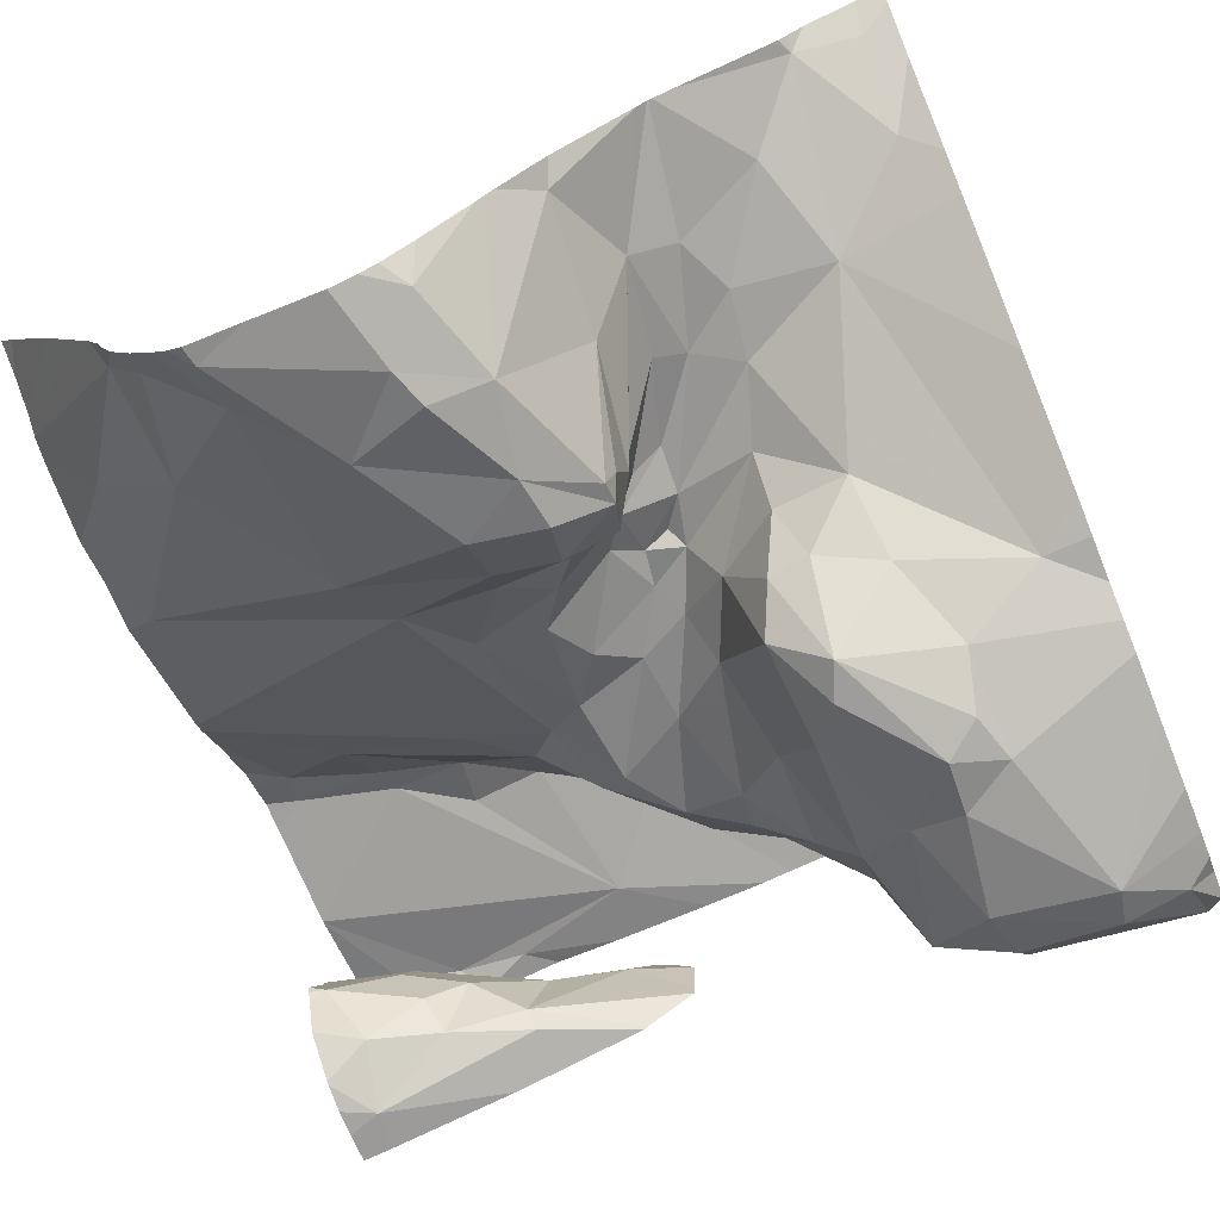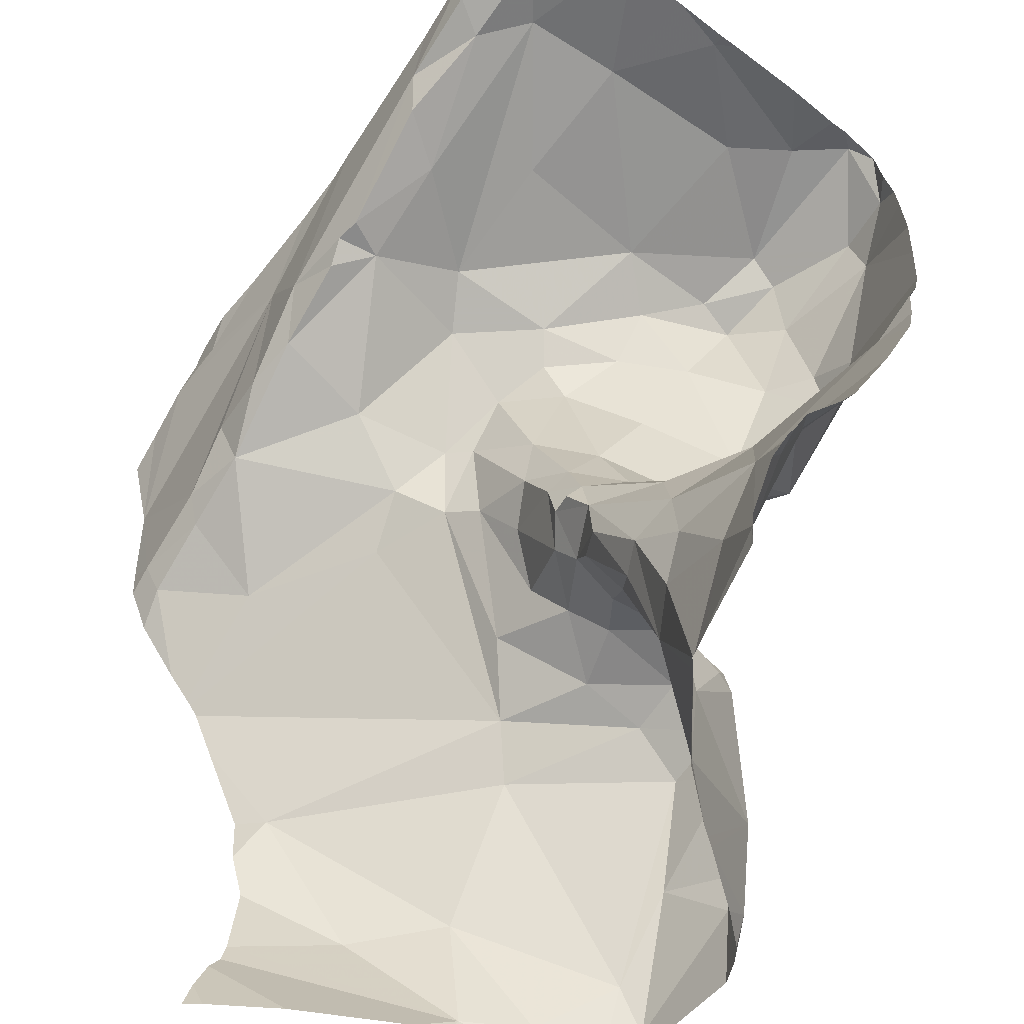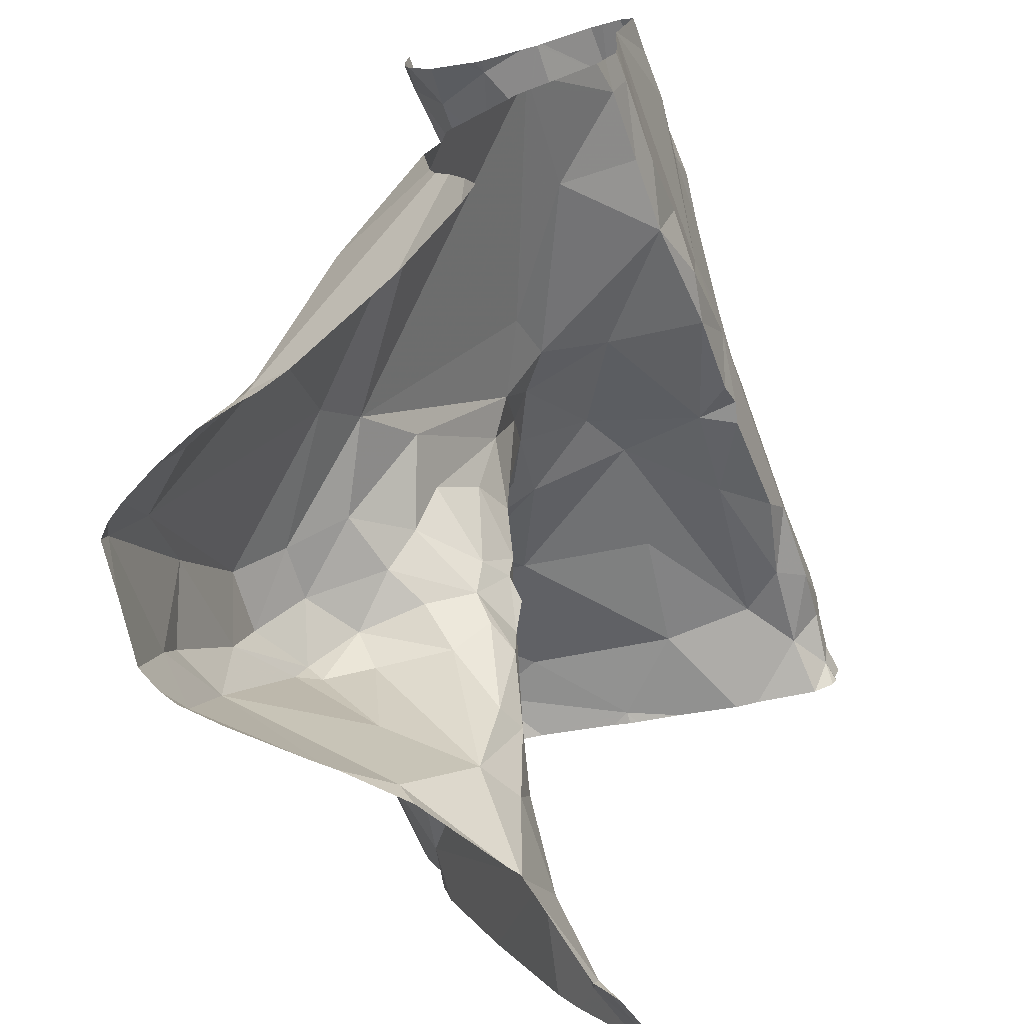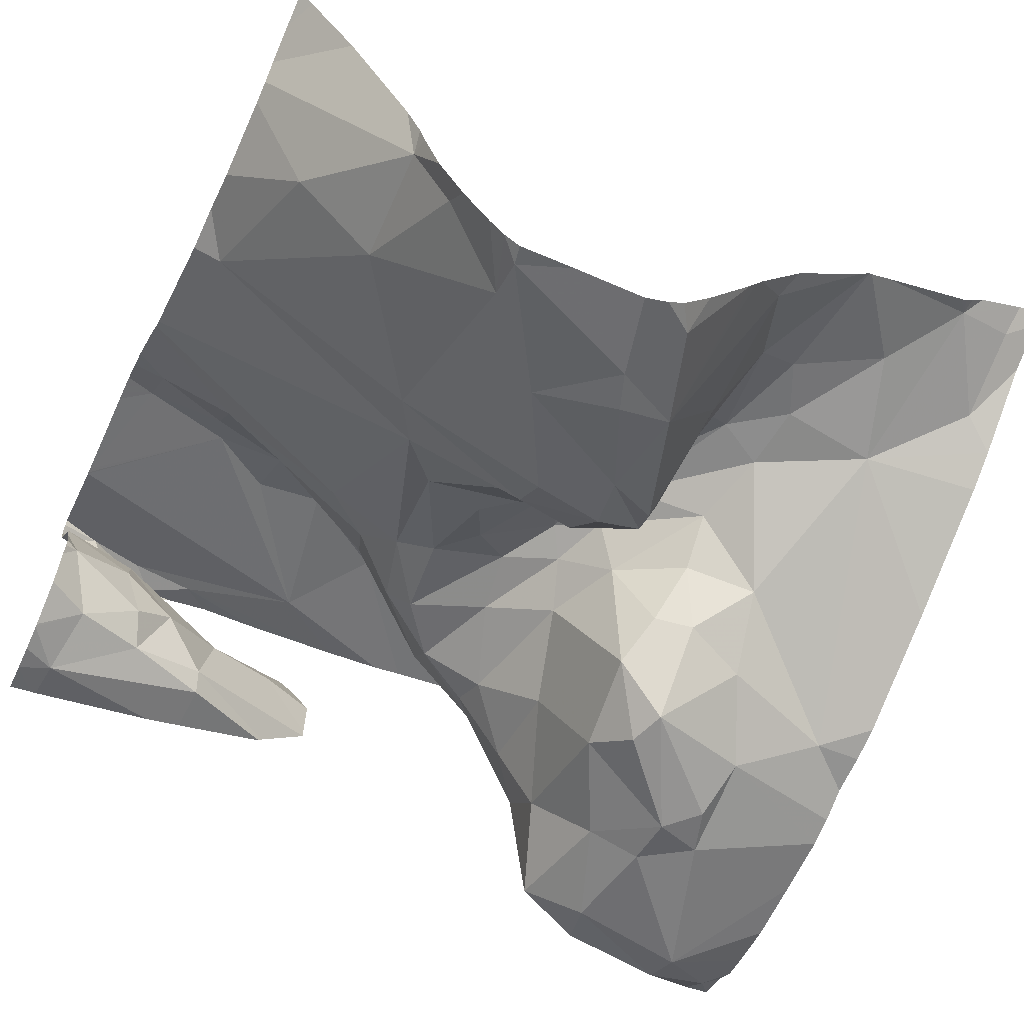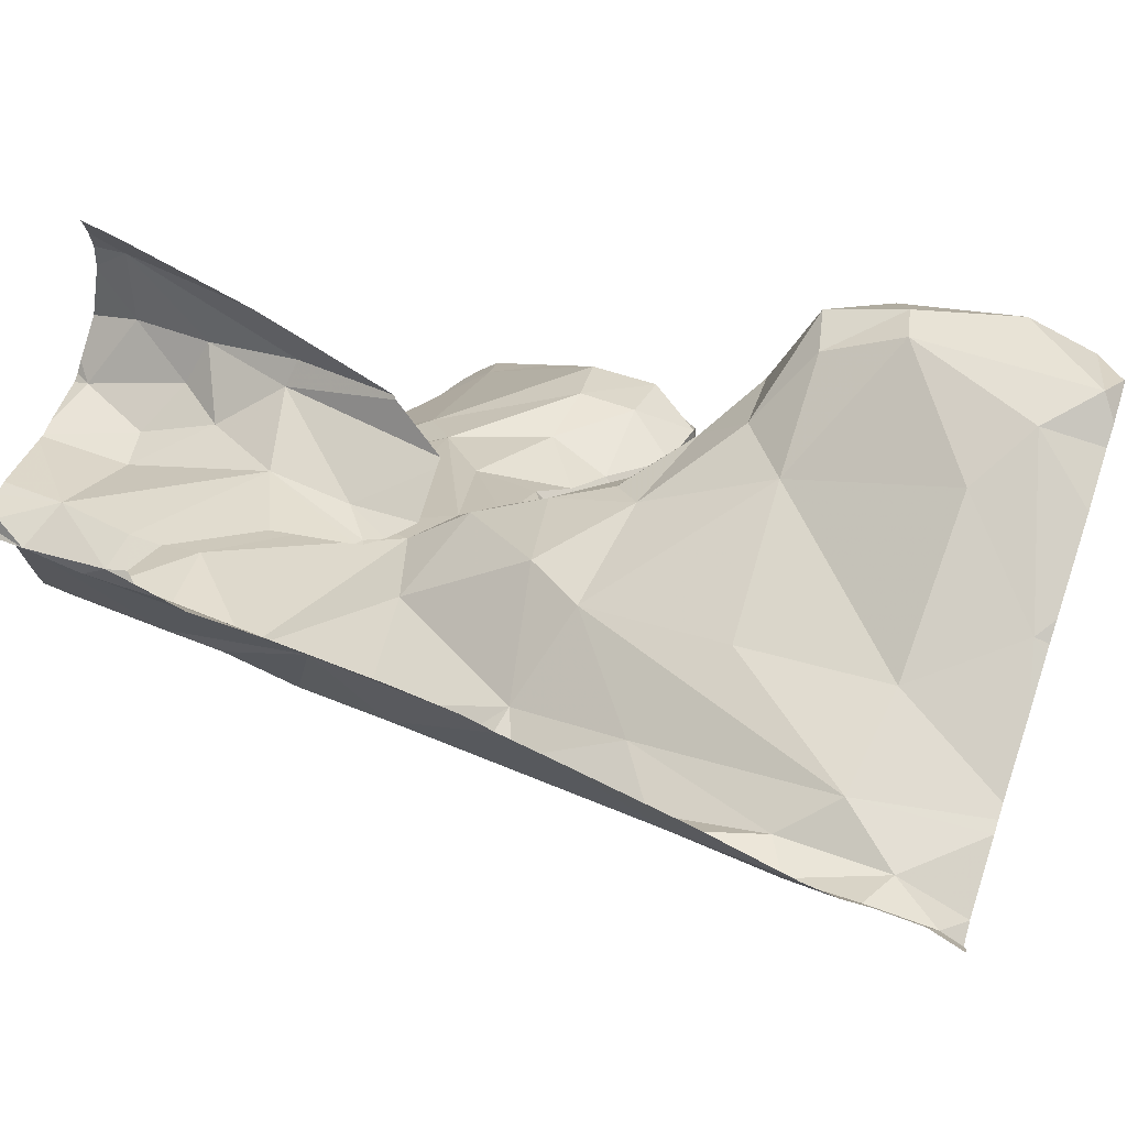
<metadata>
{"format":"obj","ext":"obj","renderer":"f3d","projection":"perspective","resolution":1024,"background":"white","views":[{"elev":-71.1,"azim":21.7,"up":"+Z"},{"elev":-56.1,"azim":49.8,"up":"+Y"},{"elev":-71.6,"azim":-78.1,"up":"+Y"},{"elev":-59.3,"azim":-24.6,"up":"+Z"},{"elev":72.6,"azim":18.0,"up":"+Y"}]}
</metadata>
<code>
v -39.39 246.5 502
v -39.39 246.4 501.9
v -39.39 246.1 502
v -39.39 245.9 502
v -39.96 246.5 502.2
v -39.99 245.8 501.8
v -39.93 245.9 501.9
v -39.86 245.8 501.9
v -39.79 245.9 501.9
v -39.76 245.8 502
v -39.84 245.7 501.8
v -39.79 245.9 501.9
v -39.85 245.9 501.9
v -39.86 245.9 501.9
v -40.07 245.7 501.8
v -40.08 245.9 502
v -40.15 245.6 501.9
v -40.31 246.5 502.1
v -40.19 245.6 502
v -40.01 246.5 502.2
v -40.17 246.5 502.2
v -39.39 246.4 501.9
v -39.39 246.2 501.9
v -40.18 245.7 502
v -39.39 246.1 502
v -39.39 246.5 502.2
v -40.12 246.3 502.4
v -39.99 246.3 502.3
v -40.01 246.2 502.2
v -40.12 246.5 502.2
v -40.13 246.5 502.2
v -40.22 246.5 502.2
v -39.96 246.5 502.3
v -39.39 246.5 502
v -39.39 246.5 501.9
v -39.9 246.1 502.1
v -39.92 246 502.1
v -39.94 246.2 502.2
v -39.93 245.9 501.9
v -39.81 245.9 502
v -39.78 245.9 501.9
v -39.87 246 502
v -39.94 246 502
v -40.12 246.5 502.5
v -39.86 246.5 502.5
v -39.39 246.5 502
v -39.39 246.5 502
v -40.26 246.4 502.3
v -40.25 246.4 502.3
v -39.84 246.2 502.2
v -39.8 246.1 502.1
v -39.86 246.1 502.2
v -40.28 245.7 502.1
v -40.31 245.9 502.2
v -39.82 246.1 502.2
v -40.1 246.5 502.5
v -39.82 246.3 502.2
v -39.81 246.3 502.1
v -39.88 246.3 502.2
v -39.78 245.9 502
v -40.05 246 502
v -40 246 502.1
v -39.98 246.2 502.2
v -39.82 246 502.1
v -39.78 245.9 502.1
v -39.82 245.9 502.1
v -39.89 246 502.1
v -39.84 246 502.1
v -39.81 246 502.2
v -40.31 246.5 502.1
v -39.39 246.3 501.9
v -39.39 246.5 502.1
v -40.02 246.5 502.3
v -40.11 246.5 502.3
v -40.2 246.5 502.4
v -40.28 246.5 502.4
v -39.92 245.7 501.8
v -39.91 245.7 501.8
v -39.94 246.5 502.5
v -39.88 245.6 501.8
v -40.07 245.6 501.8
v -39.98 246.5 502.3
v -39.39 246.5 502.2
v -39.39 245.6 502.2
v -40.33 246.4 502.2
v -39.79 246.4 502.2
v -39.76 246.4 502.1
v -39.77 246 502.1
v -39.78 246 502.2
v -40 246.5 502.3
v -39.87 246.4 502.3
v -39.81 246.4 502.3
v -39.93 246.3 502.2
v -39.95 246.3 502.2
v -39.84 246.4 502.4
v -39.73 246.4 502.4
v -39.85 246.4 502.5
v -39.95 246.4 502.5
v -39.83 246.4 502.5
v -39.98 246.3 502.4
v -40.31 246.2 502.4
v -40.3 246.4 502.2
v -40.18 246.4 502.2
v -40.05 246.5 502.5
v -40.02 246.5 502.4
v -40.23 246.5 502.4
v -40.23 246.4 502.2
v -39.76 246 502.1
v -40.2 246.3 502.4
v -40.07 246.2 502.2
v -39.75 246.2 502.1
v -39.78 246.1 502.1
v -39.75 245.9 502.1
v -39.79 245.9 502.1
v -39.39 246.5 502.2
v -40.16 246.5 502.4
v -40.13 246.3 502.4
v -39.88 246.4 502.4
v -40.33 246.5 502.4
v -40.3 246.5 502.4
v -39.67 246.5 502.5
v -39.69 246.4 502.5
v -40.05 246.3 502.4
v -40.31 246.2 502.4
v -40.22 246.2 502.4
v -40.22 246.2 502.3
v -40.21 246.5 502.4
v -39.39 246.5 502
v -39.75 245.6 502
v -40 246.5 502.3
v -39.69 245.8 502.1
v -39.41 246.5 502
v -39.42 246.5 501.9
v -39.49 246.5 501.9
v -39.54 246.2 501.9
v -39.44 246.1 502
v -39.58 246.1 502
v -39.55 246.2 501.9
v -39.59 246.2 501.9
v -39.54 246.3 501.9
v -39.61 246.4 501.9
v -39.6 246.5 502
v -40.1 245.6 501.8
v -40.08 245.6 501.8
v -39.71 246.2 501.9
v -39.65 246.3 501.9
v -39.72 246.1 502
v -39.67 246.2 501.9
v -39.73 245.8 502.1
v -39.71 245.7 502.1
v -39.49 246.5 502.5
v -39.56 246.5 502.5
v -40.19 245.6 502
v -39.86 245.6 501.9
v -39.68 246.5 502
v -39.7 246 502
v -39.66 246.1 501.9
v -39.74 246.1 502.1
v -39.78 246.5 502.5
v -40.02 246.5 502.2
v -39.66 246.5 502.3
v -39.53 246.5 502.4
v -39.51 246.5 502.3
v -39.67 246 502.1
v -39.65 246 502
v -39.59 246 502.1
v -39.6 246.3 501.9
v -40.21 245.6 502
v -39.8 245.6 502
v -39.48 246.4 501.9
v -40.19 245.6 502
v -39.81 245.6 501.9
v -39.96 246.5 502.3
v -39.5 245.6 502.2
v -39.64 245.9 502.1
v -39.66 245.7 502.1
v -40 246.5 502.3
v -39.56 245.7 502.1
v -39.71 246.4 502
v -39.67 246.5 502
v -39.59 246.5 502
v -39.46 246.5 502
v -39.52 245.8 502.1
v -39.71 246.4 502.1
v -39.67 246 502.1
v -39.39 246.5 502
v -39.41 246.5 502.2
v -39.5 246.5 502.1
v -39.9 245.6 501.8
v -40.11 245.6 501.8
v -39.91 245.6 501.8
v -39.67 246.5 502.1
v -39.43 245.7 502.2
v -39.43 245.6 502.2
v -40.14 245.6 501.9
v -40.13 246.5 502.2
v -39.79 245.6 502
v -40.33 245.6 502.2
v -40.02 245.6 501.8
v -39.63 245.8 502.1
v -40.17 245.6 501.9
v -39.42 246.5 502.5
v -39.58 246.5 502.5
v -39.47 246.5 502.5
v -39.94 245.6 501.8
v -40.35 246.4 502.3
v -40.35 246.4 502.3
v -40.35 246.5 502.1
v -40.35 246.4 502.1
v -40.35 245.7 502.2
v -40.35 245.8 502.2
v -40.35 246.4 502.2
v -40.35 246.4 502.2
v -40.35 246.2 502.4
v -40.35 246.4 502.4
v -40.35 246.2 502.4
v -40.35 246.4 502.2
v -40.35 246.4 502.2
v -40.35 246 502.2
v -40.35 246.1 502.3
v -40.35 245.6 502.2
v -40.35 245.7 502.2
v -40.35 246.4 502.4
v -40.35 246.4 502.4
v -40.35 246.4 502.3
v -40.35 246.5 502.1
v -40.35 246.4 502.1
v -40.35 246.4 502.4
v -40.35 245.7 502.2
v -39.39 246.5 502.5
v -40.35 246.2 502.4
v -40.35 246.4 502.4
v -40.35 246.1 502.3
v -40.35 246.1 502.3
v -40.35 246.2 502.4
v -40.35 246.1 502.3
v -40.35 246.4 502.3
v -40.35 246.5 502.4
v -40.35 246.5 502.4
v -40.35 246.5 502.4
v -40.35 246.5 502.4
v -40.35 246.5 502.4
v -40.35 245.9 502.2
v -40.35 245.9 502.2
v -39.39 246.5 502.5
v -39.39 246.5 502.5
v -39.39 246.5 502.5
v -39.39 246.5 502.4
v -39.39 246.5 502.5
v -39.39 246.5 502.5
v -39.39 246.5 502.3
v -39.39 246.5 502.4
v -39.39 246.5 502.4
v -39.39 246.2 502
v -39.39 246.2 502
v -39.39 245.7 502.2
v -39.39 245.7 502.1
v -39.39 245.8 502.1
v -39.61 245.6 502.1
v -39.51 245.6 502.2
v -39.64 245.6 502.1
v -39.65 245.6 502.1
v -39.64 245.6 502.1
v -39.42 245.6 502.2
v -39.64 245.6 502.1
v -39.5 245.6 502.2
v -39.48 245.6 502.2
v -39.49 245.6 502.2
v -39.74 245.6 502
v -39.39 245.6 502.2
v -39.41 245.6 502.2
v -40.3 245.6 502.2
v -40.28 245.6 502.1
v -40.35 245.6 502.2
v -39.83 246.5 502.5
v -40.19 246.5 502.4
v -40.18 246.5 502.4
v -40.08 246.5 502.4
v -40.17 246.5 502.4
v -39.51 246.5 502.5
v -39.48 246.5 502.5
v -39.64 246.5 502.5
v -39.54 246.5 502.5
v -39.43 246.5 502.5
v -39.41 246.5 502.5
v -40.32 246.5 502.1
v -40.35 246.5 502.1
f 7 6 8
f 10 9 11
f 13 12 14
f 16 15 7
f 17 19 201
f 19 17 24
f 28 27 29
f 31 30 32
f 281 151 202
f 37 36 38
f 14 39 13
f 8 13 7
f 12 40 14
f 9 41 12
f 14 42 43
f 206 48 207
f 51 50 52
f 53 24 54
f 55 52 36
f 58 57 59
f 12 41 40
f 60 40 41
f 40 42 14
f 62 61 43
f 63 62 38
f 65 64 66
f 62 37 38
f 42 40 66
f 60 65 40
f 67 43 42
f 55 36 68
f 68 69 55
f 266 174 260
f 253 162 252
f 31 73 33
f 75 74 76
f 13 8 12
f 39 14 43
f 39 43 61
f 39 7 13
f 9 8 11
f 6 77 78
f 11 80 172
f 11 77 80
f 78 77 11
f 78 8 6
f 9 12 8
f 77 6 81
f 11 8 78
f 143 15 190
f 280 152 151
f 191 77 205
f 77 81 199
f 6 15 81
f 279 75 276
f 278 74 75
f 86 57 87
f 89 88 69
f 74 73 31
f 92 91 86
f 94 93 59
f 92 95 91
f 95 28 91
f 92 96 95
f 98 97 99
f 28 95 100
f 265 176 263
f 252 163 251
f 217 102 218
f 103 74 31
f 219 61 220
f 222 221 272
f 105 106 223
f 207 85 225
f 85 48 107
f 103 48 49
f 89 69 108
f 70 102 32
f 37 68 36
f 91 28 94
f 28 29 94
f 59 57 86
f 251 187 83
f 107 32 102
f 103 32 107
f 32 103 31
f 264 194 174
f 70 30 196
f 109 105 224
f 19 53 210
f 222 19 229
f 160 31 20
f 91 94 59
f 68 37 67
f 68 67 64
f 59 50 58
f 59 93 50
f 29 110 63
f 94 29 63
f 51 55 88
f 61 62 63
f 55 51 52
f 68 64 69
f 69 64 108
f 112 111 58
f 55 69 88
f 93 63 38
f 50 93 52
f 38 36 52
f 93 38 52
f 94 63 93
f 114 113 64
f 65 114 64
f 250 202 247
f 116 105 79
f 27 117 109
f 98 100 118
f 117 105 109
f 76 119 120
f 73 90 82
f 74 103 49
f 121 99 122
f 98 121 159
f 98 99 121
f 99 95 96
f 100 27 28
f 95 118 100
f 118 97 98
f 45 98 275
f 97 118 95
f 99 97 95
f 100 98 123
f 124 101 216
f 223 120 232
f 109 125 27
f 100 123 27
f 110 126 233
f 249 202 250
f 127 116 44
f 124 126 125
f 101 124 125
f 90 73 74
f 76 74 49
f 76 49 206
f 98 105 123
f 277 127 44
f 127 76 120
f 248 204 162
f 109 101 125
f 240 119 241
f 119 76 239
f 263 150 262
f 262 129 269
f 127 75 76
f 105 116 106
f 123 117 27
f 177 74 278
f 120 106 127
f 127 106 116
f 16 24 15
f 10 41 9
f 129 11 169
f 61 16 39
f 7 39 16
f 70 32 30
f 233 124 236
f 27 126 29
f 110 29 126
f 67 42 64
f 215 109 228
f 126 27 125
f 6 7 15
f 247 204 248
f 53 19 24
f 211 54 244
f 54 24 16
f 16 61 54
f 37 62 67
f 66 40 65
f 42 66 64
f 112 50 51
f 246 202 249
f 102 70 209
f 15 24 17
f 15 17 195
f 276 127 277
f 87 57 58
f 50 112 58
f 91 59 86
f 107 102 85
f 220 110 234
f 63 110 61
f 107 48 103
f 105 117 123
f 75 127 276
f 278 75 279
f 43 67 62
f 108 113 131
f 133 132 134
f 136 135 137
f 139 138 140
f 142 141 134
f 145 139 146
f 145 147 148
f 131 149 150
f 280 151 281
f 155 141 142
f 147 156 157
f 158 51 88
f 150 149 65
f 162 161 163
f 156 164 165
f 164 166 165
f 167 146 139
f 158 156 147
f 135 138 157
f 157 148 147
f 157 139 148
f 145 148 139
f 138 139 157
f 147 145 111
f 71 140 23
f 167 140 170
f 158 164 156
f 140 138 135
f 155 146 141
f 141 146 167
f 140 167 139
f 261 178 176
f 111 112 147
f 11 129 10
f 60 41 10
f 131 113 149
f 131 175 108
f 150 176 131
f 166 137 165
f 259 178 261
f 89 108 88
f 65 60 150
f 150 129 262
f 111 179 87
f 165 137 157
f 112 51 158
f 181 180 142
f 47 132 46
f 111 145 179
f 146 179 145
f 156 165 157
f 275 98 159
f 136 137 166
f 166 175 183
f 179 155 184
f 184 87 179
f 185 164 158
f 108 185 88
f 185 158 88
f 185 108 175
f 142 180 155
f 155 180 184
f 46 186 34
f 186 133 128
f 159 121 282
f 260 174 259
f 132 182 181
f 188 187 163
f 35 170 22
f 170 134 141
f 134 170 133
f 134 181 142
f 134 132 181
f 259 174 178
f 187 182 72
f 192 184 180
f 174 193 183
f 173 73 82
f 87 58 111
f 162 96 92
f 176 200 131
f 192 163 161
f 92 192 161
f 176 150 263
f 192 92 86
f 182 188 181
f 192 86 184
f 86 87 184
f 175 166 185
f 113 114 149
f 113 108 64
f 136 166 183
f 183 175 200
f 178 183 200
f 3 183 4
f 261 176 265
f 131 200 175
f 200 176 178
f 149 114 65
f 45 105 98
f 153 19 171
f 121 122 203
f 82 90 130
f 197 129 169
f 198 221 274
f 284 245 285
f 163 187 251
f 202 204 247
f 202 151 204
f 281 202 284
f 56 116 104
f 96 162 203
f 248 162 253
f 162 163 252
f 152 204 151
f 96 122 99
f 152 121 203
f 121 152 280
f 166 164 185
f 44 116 56
f 157 137 135
f 167 170 141
f 23 135 254
f 254 136 255
f 147 112 158
f 150 10 129
f 10 150 60
f 146 155 179
f 154 80 189
f 186 132 133
f 187 188 182
f 178 174 183
f 193 194 84
f 192 180 181
f 205 77 199
f 163 192 188
f 92 161 162
f 192 181 188
f 174 194 193
f 264 174 267
f 183 193 257
f 122 96 203
f 152 203 204
f 203 162 204
f 206 49 48
f 104 116 79
f 245 202 246
f 207 48 85
f 4 183 258
f 208 70 226
f 209 70 208
f 199 81 144
f 210 53 211
f 191 80 77
f 83 187 26
f 211 53 54
f 212 85 213
f 79 105 45
f 270 194 271
f 213 85 217
f 214 101 215
f 189 80 191
f 215 101 109
f 216 101 214
f 26 187 115
f 217 85 102
f 190 15 195
f 115 187 72
f 218 102 227
f 219 54 61
f 3 136 183
f 20 31 5
f 220 61 110
f 143 81 15
f 25 136 3
f 168 222 273
f 21 70 196
f 223 106 120
f 224 105 223
f 72 182 47
f 225 85 212
f 1 186 128
f 226 70 286
f 34 186 1
f 144 81 143
f 227 102 209
f 228 109 224
f 2 170 71
f 229 19 210
f 18 70 21
f 231 124 216
f 169 11 172
f 22 170 2
f 232 120 242
f 46 132 186
f 233 126 124
f 234 110 233
f 172 80 154
f 160 30 31
f 235 124 231
f 236 124 235
f 47 182 132
f 237 76 206
f 168 19 222
f 238 76 237
f 128 133 35
f 239 76 238
f 35 133 170
f 240 120 119
f 23 140 135
f 241 119 239
f 242 120 240
f 171 19 168
f 243 54 219
f 244 54 243
f 71 170 140
f 254 135 136
f 196 30 160
f 255 136 25
f 256 193 84
f 195 17 201
f 257 193 256
f 201 19 153
f 177 90 74
f 258 183 257
f 267 174 268
f 130 90 177
f 268 174 266
f 269 129 197
f 270 84 194
f 271 194 264
f 5 31 33
f 33 73 173
f 272 221 198
f 273 222 272
f 282 121 283
f 283 121 280
f 284 202 245
f 285 245 230
f 286 70 18
f 287 226 286

</code>
